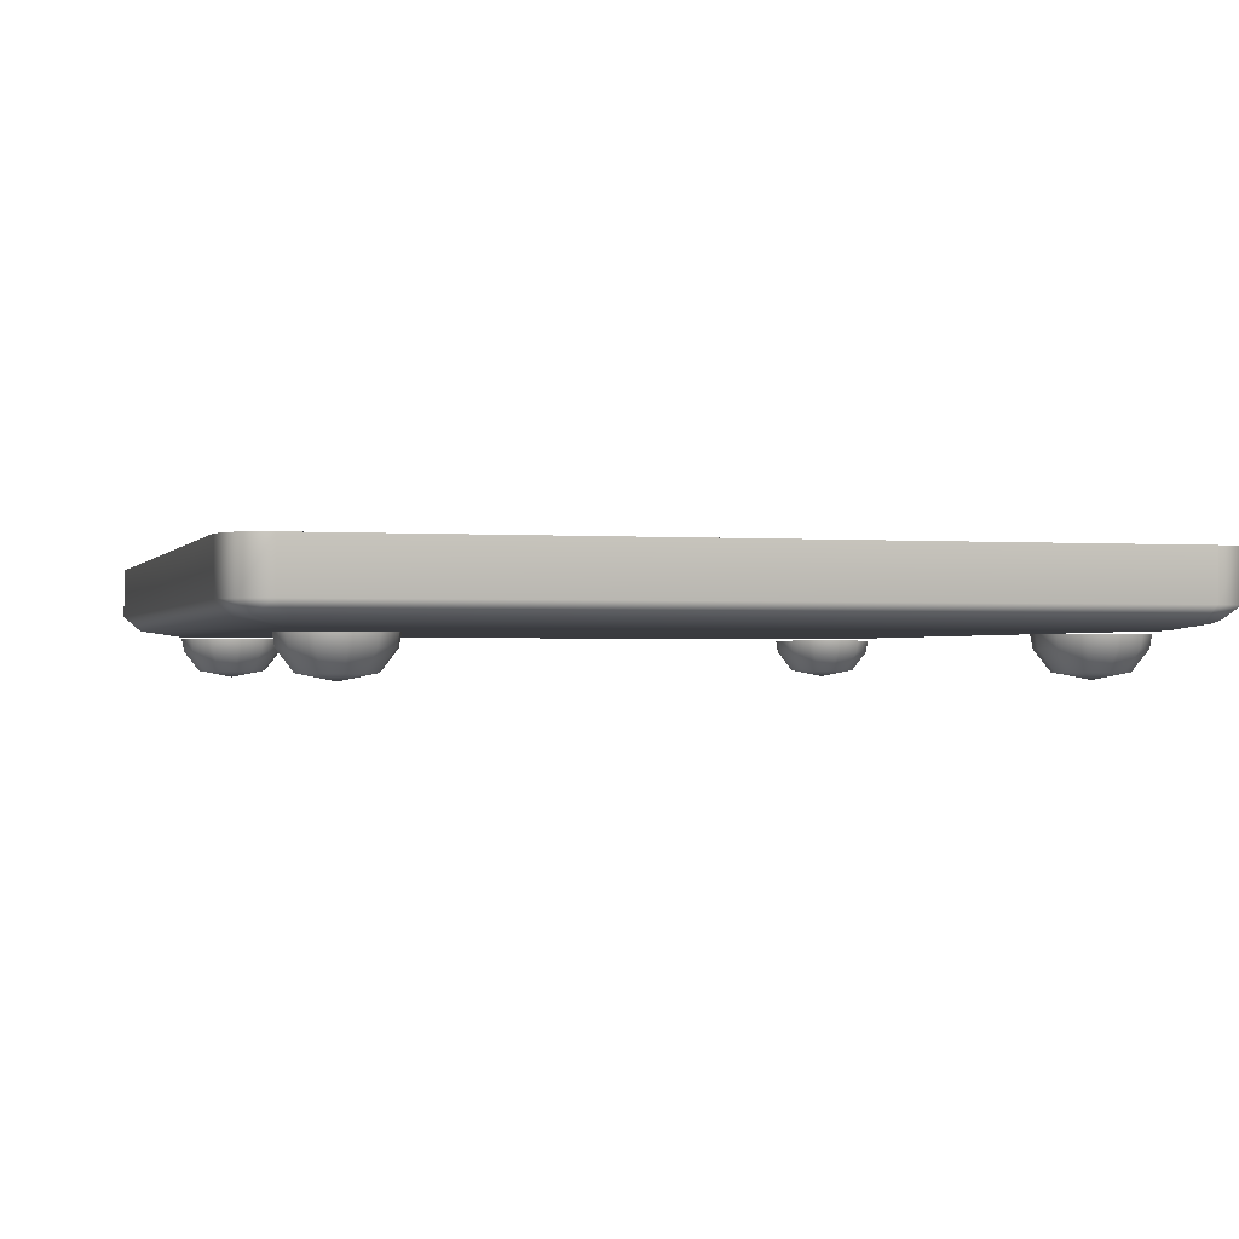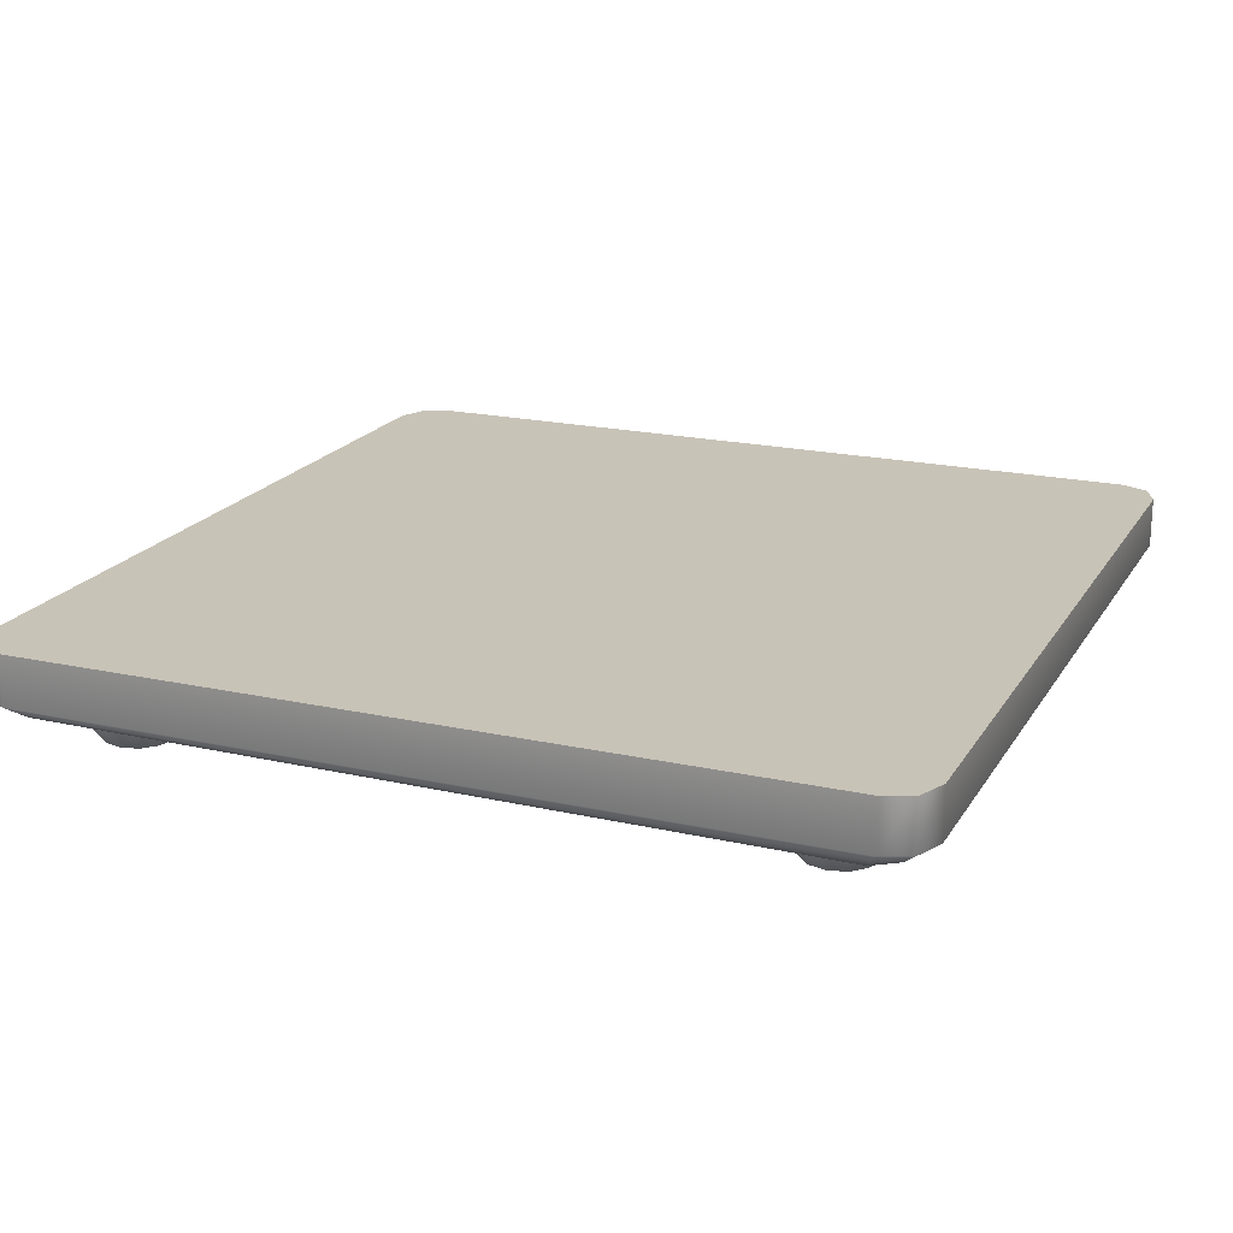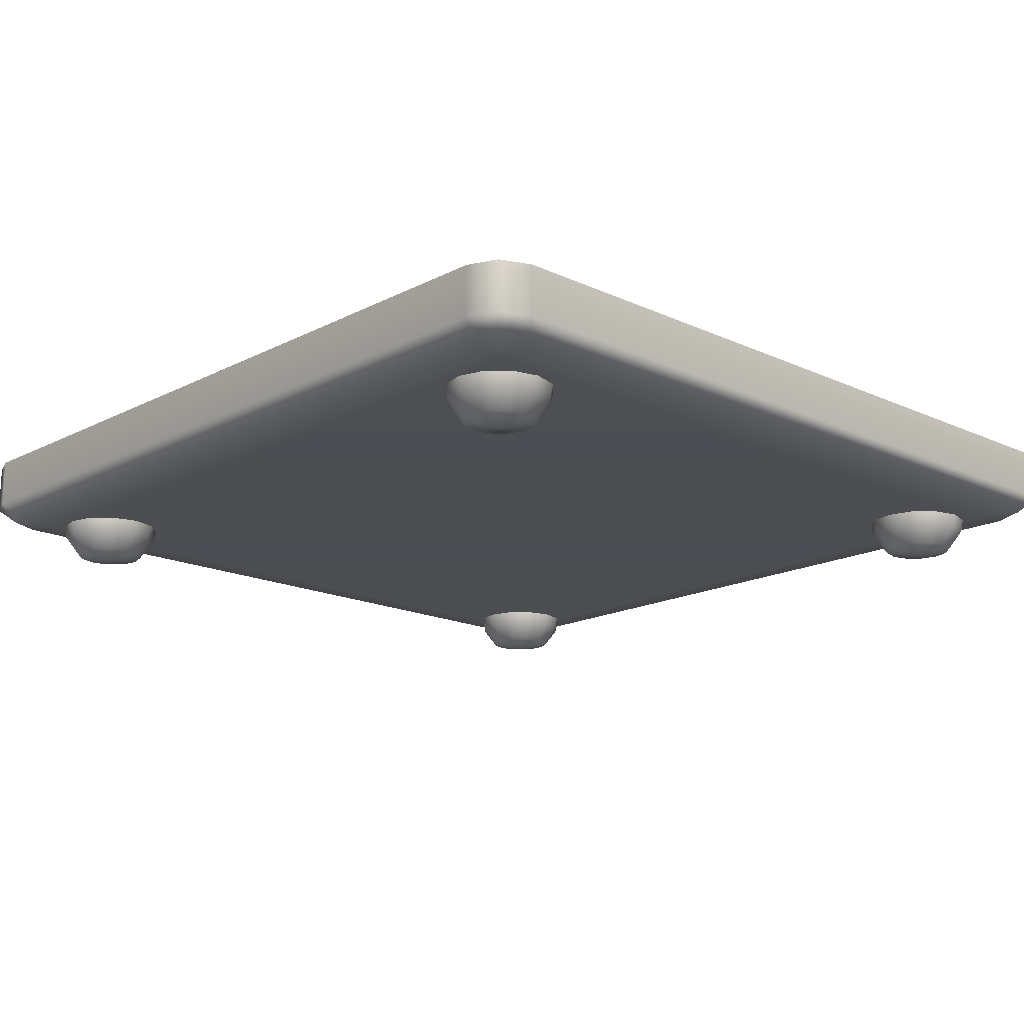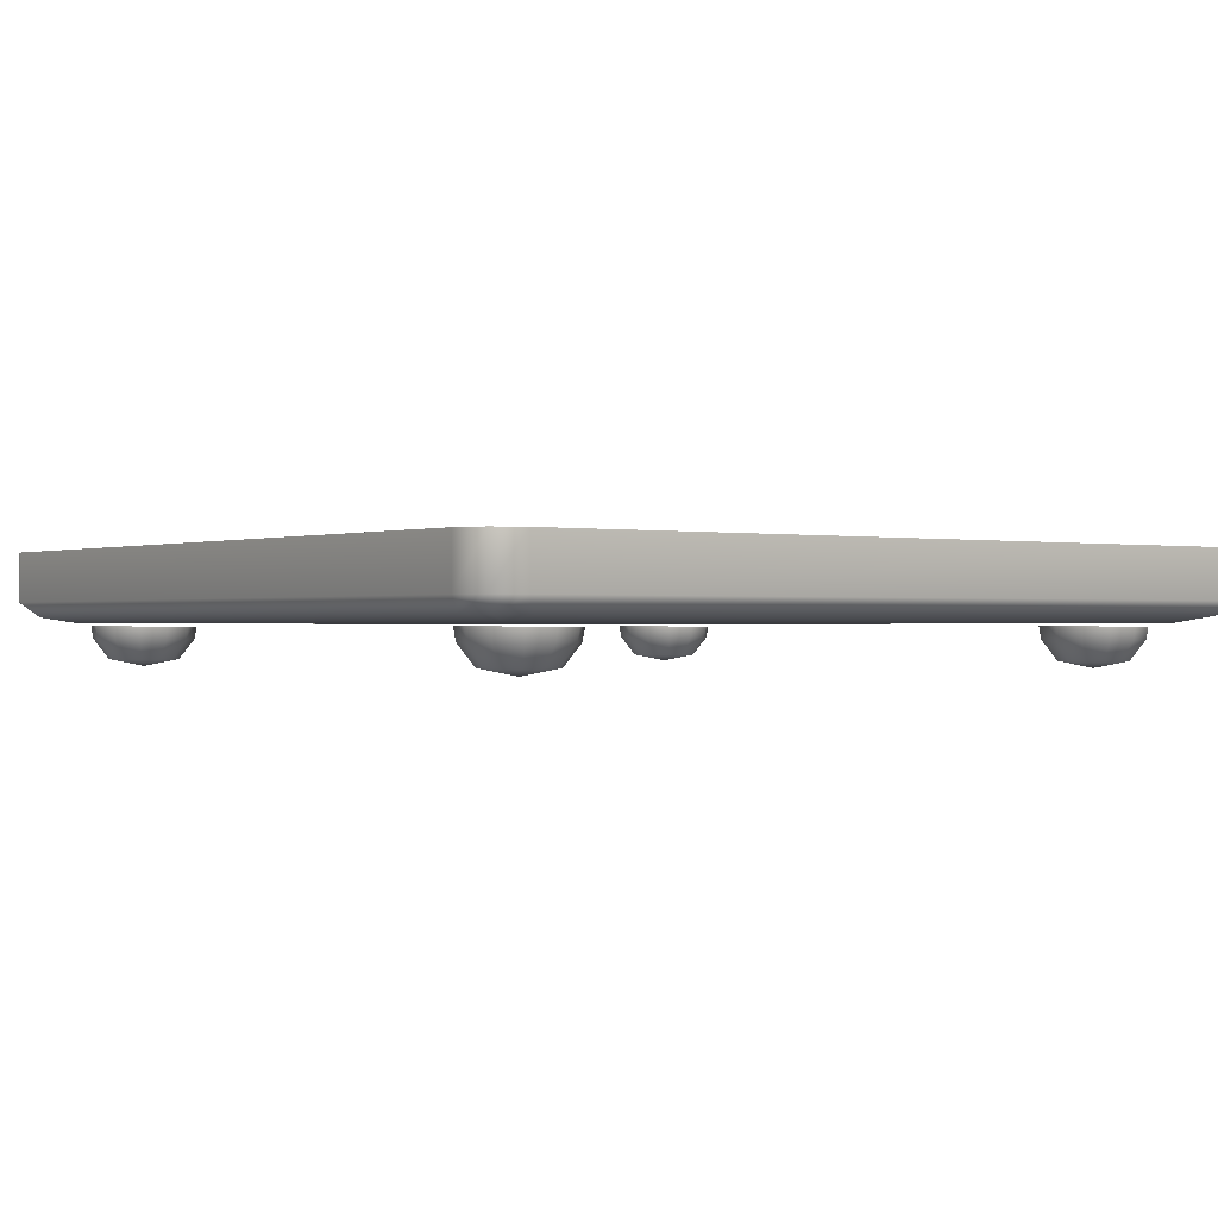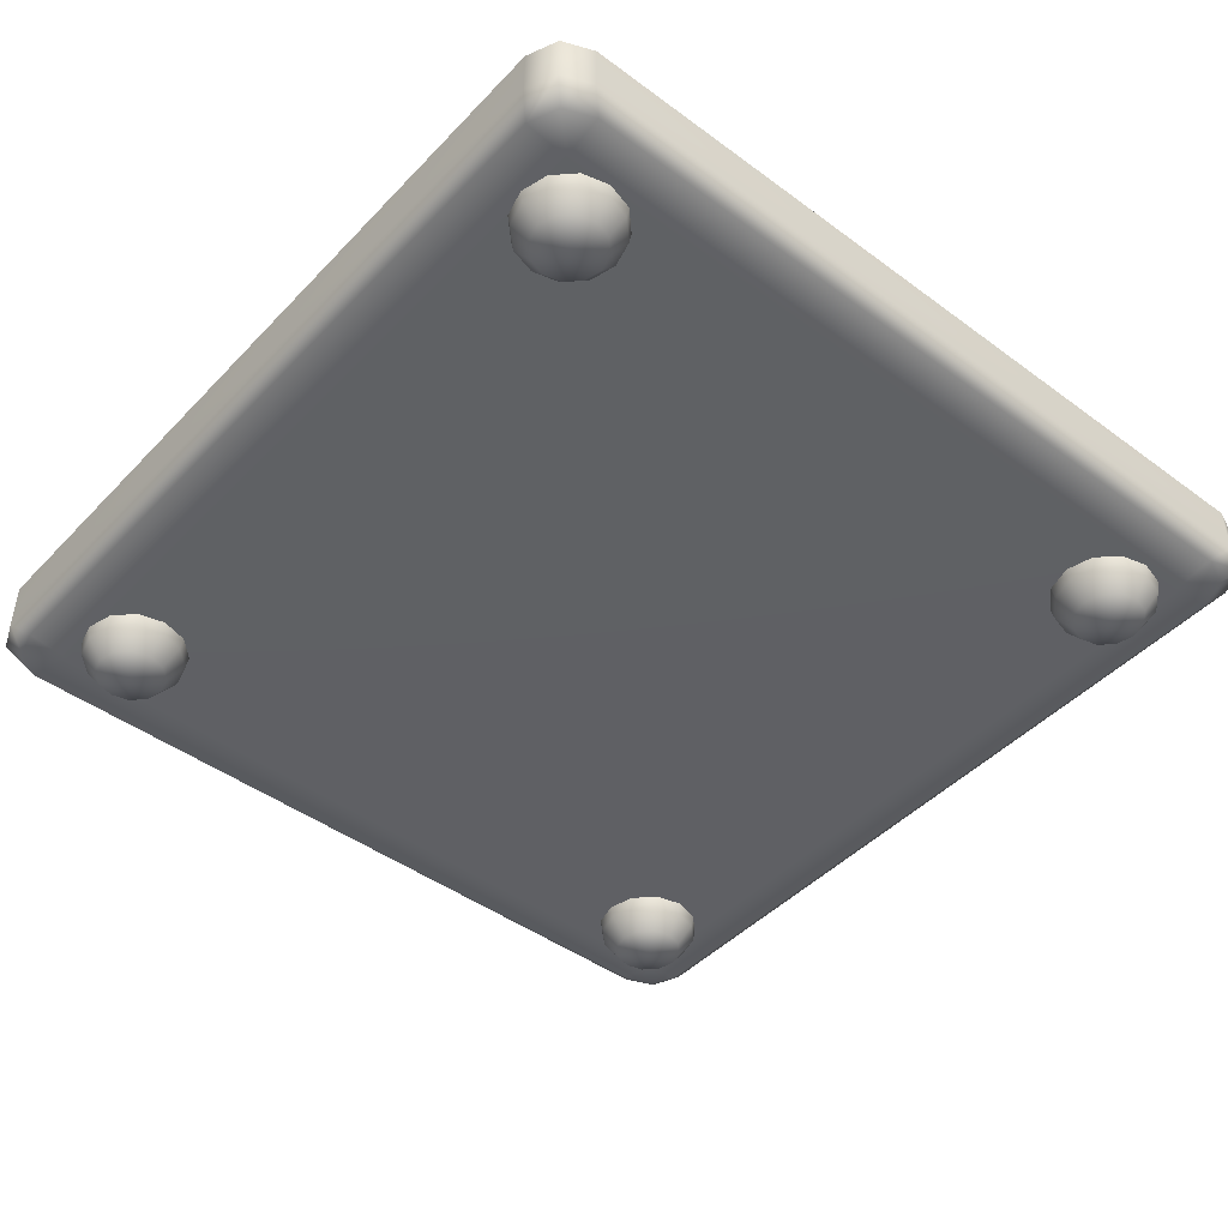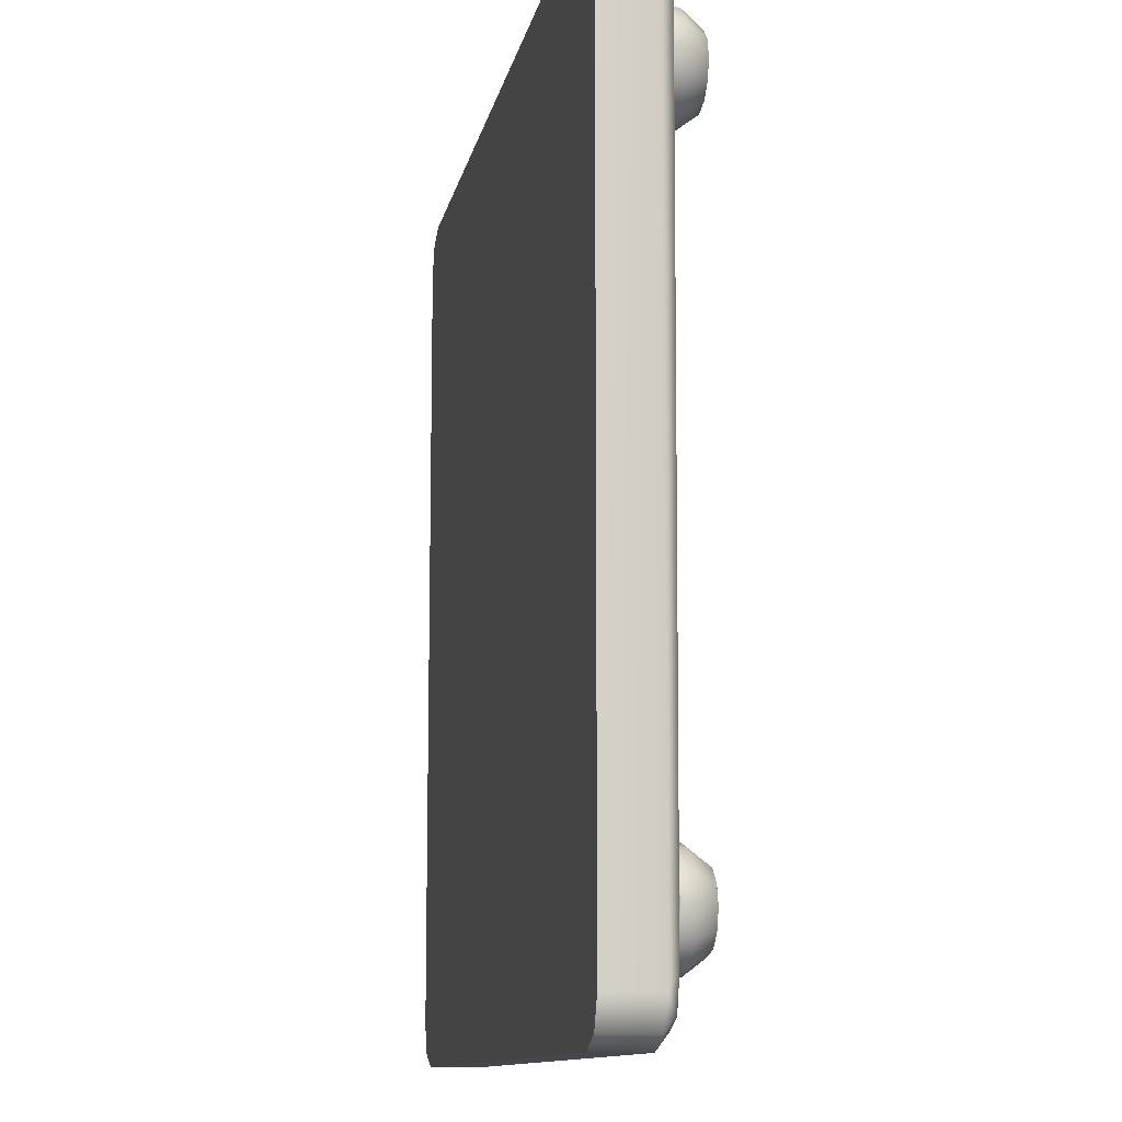
<metadata>
{"format":"obj","ext":"obj","renderer":"f3d","projection":"perspective","resolution":1024,"background":"white","views":[{"elev":-1.0,"azim":74.0,"up":"+Z"},{"elev":19.6,"azim":112.6,"up":"+Z"},{"elev":-16.5,"azim":46.5,"up":"+Z"},{"elev":-0.4,"azim":-36.8,"up":"+Z"},{"elev":-45.5,"azim":-130.4,"up":"+Z"},{"elev":-11.3,"azim":79.4,"up":"+Y"}]}
</metadata>
<code>
g m_dcl07_small_pannel_02
v -0.7577 0.6742 -0.1156
v -0.6825 0.673 -0.1267
v -0.7359 0.7268 -0.1156
v -0.6833 0.7486 -0.1156
v 0.6845 0.7486 -0.1156
v 0.6825 0.673 -0.1267
v 0.7114 0.7767 -0.08869
v 0.7411 0.7319 -0.1118
v 0.764 0.7549 -0.08869
v 0.7718 0.6895 -0.1118
v 0.7858 0.7023 -0.08869
v -0.7114 0.7767 -0.08869
v 0.7114 0.7767 0
v -0.7114 0.7767 0
v 0.7577 -0.6754 -0.1118
v 0.6825 -0.673 -0.1267
v 0.7858 -0.7023 -0.08869
v 0.7411 -0.7319 -0.1118
v 0.764 -0.7549 -0.08869
v 0.6986 -0.7497 -0.1118
v 0.7114 -0.7767 -0.08869
v 0.7858 -0.7023 0
v 0.7858 0.7023 0
v -0.7114 -0.7767 -0.08869
v 0.7114 -0.7767 0
v -0.7114 -0.7767 0
v -0.6833 -0.7486 -0.1156
v -0.6825 -0.673 -0.1267
v -0.7359 -0.7268 -0.1156
v -0.7577 -0.6742 -0.1156
v -0.7858 0.7023 -0.08869
v -0.7858 -0.7023 -0.08869
v -0.7858 0.7023 0
v -0.7858 -0.7023 0
v -0.764 0.7549 -0.08869
v -0.764 0.7549 0
v -0.764 -0.7549 -0.08869
v -0.764 -0.7549 0
v -0.7114 0.7767 0
v 0.7114 0.7767 0
v 0.7114 -0.7767 0
v -0.7114 -0.7767 0
v 0.764 -0.7549 0
v 0.764 0.7549 0
v -0.764 -0.7549 0
v -0.764 0.7549 0
v -0.7858 0.7023 0
v -0.7858 -0.7023 0
v 0.7858 -0.7023 0
v 0.7858 0.7023 0
v 0.764 0.7549 0
v 0.764 -0.7549 0
v 0.5402 0.5127 -0.1313
v 0.5422 0.5163 -0.154
v 0.5095 0.549 -0.1539
v 0.506 0.5469 -0.1312
v 0.4975 0.5936 -0.1539
v 0.4935 0.5936 -0.1311
v 0.5095 0.6382 -0.1539
v 0.506 0.6403 -0.1311
v 0.5422 0.6709 -0.1539
v 0.5402 0.6744 -0.1311
v 0.5868 0.6829 -0.154
v 0.5869 0.687 -0.1312
v 0.6315 0.6709 -0.1541
v 0.6336 0.6744 -0.1313
v 0.6641 0.6382 -0.1542
v 0.6677 0.6403 -0.1314
v 0.6761 0.5936 -0.1542
v 0.6802 0.5936 -0.1315
v 0.6641 0.549 -0.1542
v 0.6677 0.5469 -0.1315
v 0.6315 0.5163 -0.1542
v 0.6336 0.5127 -0.1314
v 0.5868 0.5043 -0.1541
v 0.5869 0.5002 -0.1314
v 0.5867 0.6552 -0.1899
v 0.6175 0.6469 -0.19
v 0.6401 0.6244 -0.1901
v 0.6483 0.5936 -0.1901
v 0.6401 0.5628 -0.1901
v 0.6175 0.5403 -0.1901
v 0.5868 0.5321 -0.1901
v 0.556 0.5403 -0.19
v 0.5334 0.5628 -0.1899
v 0.5252 0.5936 -0.1899
v 0.5334 0.6244 -0.1899
v 0.556 0.6469 -0.1899
v 0.5867 0.5936 -0.2023
v -0.643 0.5127 -0.1313
v -0.641 0.5163 -0.154
v -0.6737 0.549 -0.1539
v -0.6772 0.5469 -0.1312
v -0.6857 0.5936 -0.1539
v -0.6897 0.5936 -0.1311
v -0.6737 0.6382 -0.1539
v -0.6772 0.6403 -0.1311
v -0.641 0.6709 -0.1539
v -0.643 0.6744 -0.1311
v -0.5964 0.6829 -0.154
v -0.5963 0.687 -0.1312
v -0.5517 0.6709 -0.1541
v -0.5496 0.6744 -0.1313
v -0.5191 0.6382 -0.1542
v -0.5155 0.6403 -0.1314
v -0.5071 0.5936 -0.1542
v -0.503 0.5936 -0.1315
v -0.5191 0.549 -0.1542
v -0.5155 0.5469 -0.1315
v -0.5517 0.5163 -0.1542
v -0.5496 0.5127 -0.1314
v -0.5964 0.5043 -0.1541
v -0.5963 0.5002 -0.1314
v -0.5965 0.6552 -0.1899
v -0.5657 0.6469 -0.19
v -0.5431 0.6244 -0.1901
v -0.5349 0.5936 -0.1901
v -0.5431 0.5628 -0.1901
v -0.5657 0.5403 -0.1901
v -0.5964 0.5321 -0.1901
v -0.6272 0.5403 -0.19
v -0.6498 0.5628 -0.1899
v -0.658 0.5936 -0.1899
v -0.6498 0.6244 -0.1899
v -0.6272 0.6469 -0.1899
v -0.5965 0.5936 -0.2023
v -0.643 -0.6673 -0.1313
v -0.641 -0.6637 -0.154
v -0.6737 -0.631 -0.1539
v -0.6772 -0.6331 -0.1312
v -0.6857 -0.5864 -0.1539
v -0.6897 -0.5864 -0.1311
v -0.6737 -0.5417 -0.1539
v -0.6772 -0.5397 -0.1311
v -0.641 -0.5091 -0.1539
v -0.643 -0.5055 -0.1311
v -0.5964 -0.4971 -0.154
v -0.5963 -0.493 -0.1312
v -0.5517 -0.5091 -0.1541
v -0.5496 -0.5055 -0.1313
v -0.5191 -0.5417 -0.1542
v -0.5155 -0.5397 -0.1314
v -0.5071 -0.5864 -0.1542
v -0.503 -0.5864 -0.1315
v -0.5191 -0.631 -0.1542
v -0.5155 -0.6331 -0.1315
v -0.5517 -0.6637 -0.1542
v -0.5496 -0.6673 -0.1314
v -0.5964 -0.6757 -0.1541
v -0.5963 -0.6798 -0.1314
v -0.5965 -0.5248 -0.1899
v -0.5657 -0.533 -0.19
v -0.5431 -0.5556 -0.1901
v -0.5349 -0.5864 -0.1901
v -0.5431 -0.6171 -0.1901
v -0.5657 -0.6397 -0.1901
v -0.5964 -0.6479 -0.1901
v -0.6272 -0.6397 -0.19
v -0.6498 -0.6171 -0.1899
v -0.658 -0.5864 -0.1899
v -0.6498 -0.5556 -0.1899
v -0.6272 -0.533 -0.1899
v -0.5965 -0.5863 -0.2023
v 0.5402 -0.6673 -0.1313
v 0.5422 -0.6637 -0.154
v 0.5095 -0.631 -0.1539
v 0.506 -0.6331 -0.1312
v 0.4975 -0.5864 -0.1539
v 0.4935 -0.5864 -0.1311
v 0.5095 -0.5417 -0.1539
v 0.506 -0.5397 -0.1311
v 0.5422 -0.5091 -0.1539
v 0.5402 -0.5055 -0.1311
v 0.5868 -0.4971 -0.154
v 0.5869 -0.493 -0.1312
v 0.6315 -0.5091 -0.1541
v 0.6336 -0.5055 -0.1313
v 0.6641 -0.5417 -0.1542
v 0.6677 -0.5397 -0.1314
v 0.6761 -0.5864 -0.1542
v 0.6802 -0.5864 -0.1315
v 0.6641 -0.631 -0.1542
v 0.6677 -0.6331 -0.1315
v 0.6315 -0.6637 -0.1542
v 0.6336 -0.6673 -0.1314
v 0.5868 -0.6757 -0.1541
v 0.5869 -0.6798 -0.1314
v 0.5867 -0.5248 -0.1899
v 0.6175 -0.533 -0.19
v 0.6401 -0.5556 -0.1901
v 0.6483 -0.5864 -0.1901
v 0.6401 -0.6171 -0.1901
v 0.6175 -0.6397 -0.1901
v 0.5868 -0.6479 -0.1901
v 0.556 -0.6397 -0.19
v 0.5334 -0.6171 -0.1899
v 0.5252 -0.5864 -0.1899
v 0.5334 -0.5556 -0.1899
v 0.556 -0.533 -0.1899
v 0.5867 -0.5863 -0.2023
g m_dcl07_small_pannel_02_0
f 3 2 1
f 4 2 3
f 4 5 2
f 5 6 2
f 7 5 4
f 5 7 8
f 5 8 6
f 7 9 8
f 8 9 10
f 8 10 6
f 9 11 10
f 12 7 4
f 13 7 12
f 7 13 9
f 14 13 12
f 10 15 6
f 15 16 6
f 6 16 2
f 17 15 10
f 11 17 10
f 15 17 18
f 15 18 16
f 17 19 18
f 18 19 20
f 18 20 16
f 19 21 20
f 22 17 11
f 17 22 19
f 23 22 11
f 20 21 24
f 21 25 24
f 25 26 24
f 27 20 24
f 16 20 27
f 28 16 27
f 29 28 27
f 27 24 29
f 30 28 29
f 28 30 1
f 1 30 31
f 30 32 31
f 33 31 32
f 34 33 32
f 2 28 1
f 16 28 2
f 1 31 3
f 31 35 3
f 31 33 35
f 3 35 4
f 35 12 4
f 35 36 12
f 33 36 35
f 36 14 12
f 37 32 30
f 29 37 30
f 24 37 29
f 38 34 32
f 37 38 32
f 26 38 37
f 24 26 37
f 41 40 39
f 42 41 39
f 41 43 40
f 43 44 40
f 42 39 45
f 39 46 45
f 46 47 45
f 47 48 45
f 43 49 44
f 49 50 44
f 51 23 11
f 9 51 11
f 13 51 9
f 52 25 21
f 19 52 21
f 22 52 19
f 55 54 53
f 56 55 53
f 57 55 56
f 58 57 56
f 59 57 58
f 60 59 58
f 61 59 60
f 62 61 60
f 63 61 62
f 64 63 62
f 65 63 64
f 66 65 64
f 67 65 66
f 68 67 66
f 69 67 68
f 70 69 68
f 71 69 70
f 72 71 70
f 73 71 72
f 74 73 72
f 75 73 74
f 76 75 74
f 54 75 76
f 53 54 76
f 77 63 65
f 78 77 65
f 78 65 67
f 79 78 67
f 79 67 69
f 80 79 69
f 80 69 71
f 81 80 71
f 81 71 73
f 82 81 73
f 82 73 75
f 83 82 75
f 83 75 54
f 84 83 54
f 84 54 55
f 85 84 55
f 85 55 57
f 86 85 57
f 86 57 59
f 87 86 59
f 87 59 61
f 88 87 61
f 88 61 63
f 77 88 63
f 89 84 85
f 89 85 86
f 89 86 87
f 89 87 88
f 89 88 77
f 89 80 81
f 89 81 82
f 89 82 83
f 89 83 84
f 89 77 78
f 89 78 79
f 89 79 80
f 92 91 90
f 93 92 90
f 94 92 93
f 95 94 93
f 96 94 95
f 97 96 95
f 98 96 97
f 99 98 97
f 100 98 99
f 101 100 99
f 102 100 101
f 103 102 101
f 104 102 103
f 105 104 103
f 106 104 105
f 107 106 105
f 108 106 107
f 109 108 107
f 110 108 109
f 111 110 109
f 112 110 111
f 113 112 111
f 91 112 113
f 90 91 113
f 114 100 102
f 115 114 102
f 115 102 104
f 116 115 104
f 116 104 106
f 117 116 106
f 117 106 108
f 118 117 108
f 118 108 110
f 119 118 110
f 119 110 112
f 120 119 112
f 120 112 91
f 121 120 91
f 121 91 92
f 122 121 92
f 122 92 94
f 123 122 94
f 123 94 96
f 124 123 96
f 124 96 98
f 125 124 98
f 125 98 100
f 114 125 100
f 126 121 122
f 126 122 123
f 126 123 124
f 126 124 125
f 126 125 114
f 126 117 118
f 126 118 119
f 126 119 120
f 126 120 121
f 126 114 115
f 126 115 116
f 126 116 117
f 129 128 127
f 130 129 127
f 131 129 130
f 132 131 130
f 133 131 132
f 134 133 132
f 135 133 134
f 136 135 134
f 137 135 136
f 138 137 136
f 139 137 138
f 140 139 138
f 141 139 140
f 142 141 140
f 143 141 142
f 144 143 142
f 145 143 144
f 146 145 144
f 147 145 146
f 148 147 146
f 149 147 148
f 150 149 148
f 128 149 150
f 127 128 150
f 151 137 139
f 152 151 139
f 152 139 141
f 153 152 141
f 153 141 143
f 154 153 143
f 154 143 145
f 155 154 145
f 155 145 147
f 156 155 147
f 156 147 149
f 157 156 149
f 157 149 128
f 158 157 128
f 158 128 129
f 159 158 129
f 159 129 131
f 160 159 131
f 160 131 133
f 161 160 133
f 161 133 135
f 162 161 135
f 162 135 137
f 151 162 137
f 163 158 159
f 163 159 160
f 163 160 161
f 163 161 162
f 163 162 151
f 163 154 155
f 163 155 156
f 163 156 157
f 163 157 158
f 163 151 152
f 163 152 153
f 163 153 154
f 166 165 164
f 167 166 164
f 168 166 167
f 169 168 167
f 170 168 169
f 171 170 169
f 172 170 171
f 173 172 171
f 174 172 173
f 175 174 173
f 176 174 175
f 177 176 175
f 178 176 177
f 179 178 177
f 180 178 179
f 181 180 179
f 182 180 181
f 183 182 181
f 184 182 183
f 185 184 183
f 186 184 185
f 187 186 185
f 165 186 187
f 164 165 187
f 188 174 176
f 189 188 176
f 189 176 178
f 190 189 178
f 190 178 180
f 191 190 180
f 191 180 182
f 192 191 182
f 192 182 184
f 193 192 184
f 193 184 186
f 194 193 186
f 194 186 165
f 195 194 165
f 195 165 166
f 196 195 166
f 196 166 168
f 197 196 168
f 197 168 170
f 198 197 170
f 198 170 172
f 199 198 172
f 199 172 174
f 188 199 174
f 200 195 196
f 200 196 197
f 200 197 198
f 200 198 199
f 200 199 188
f 200 191 192
f 200 192 193
f 200 193 194
f 200 194 195
f 200 188 189
f 200 189 190
f 200 190 191

</code>
